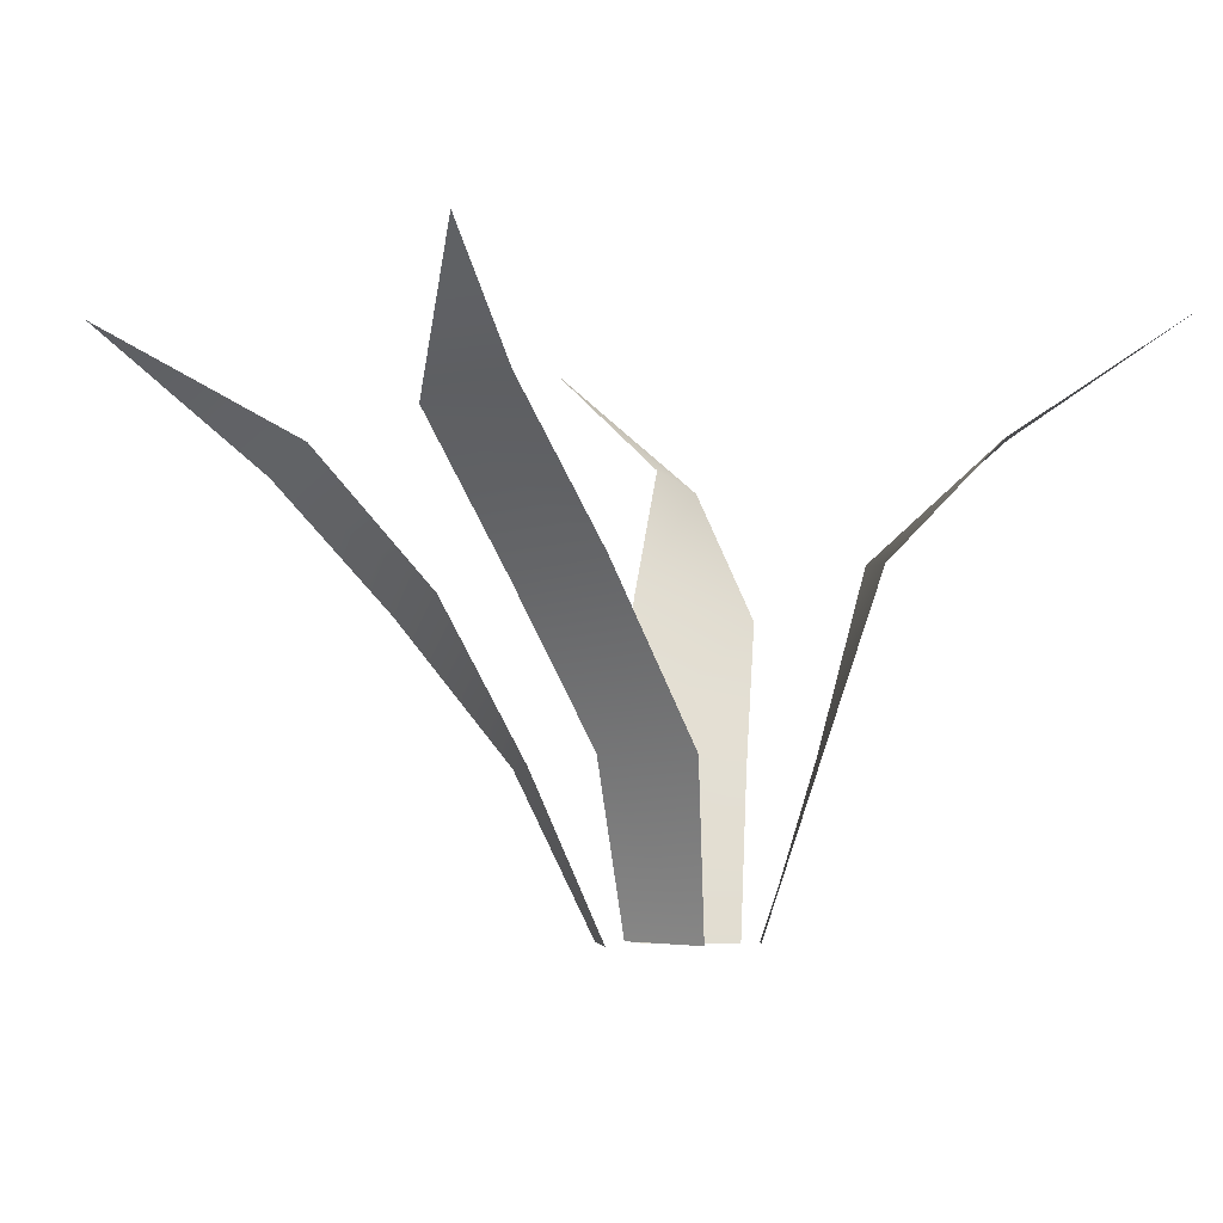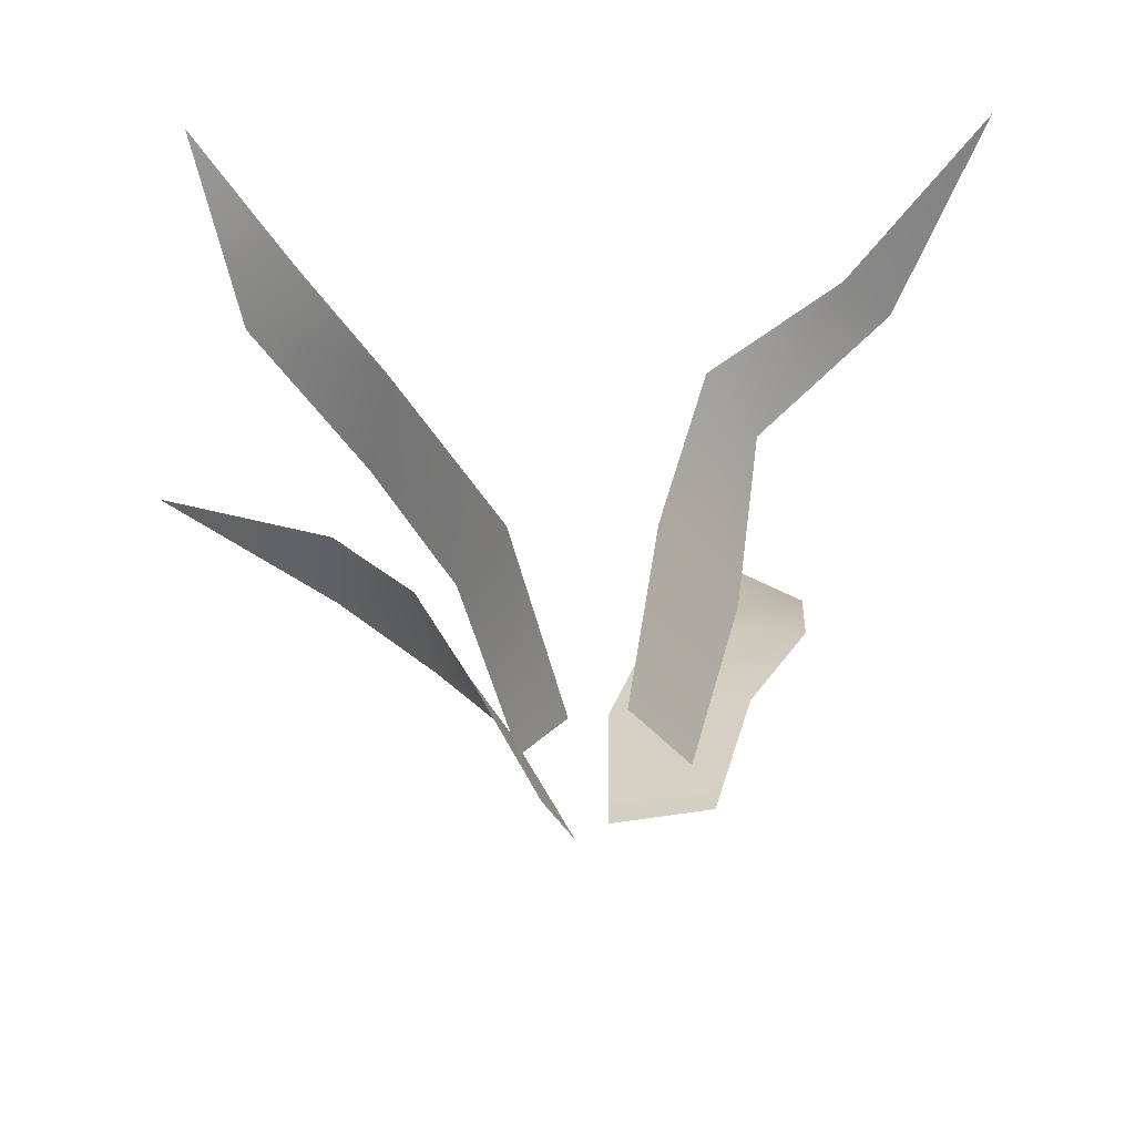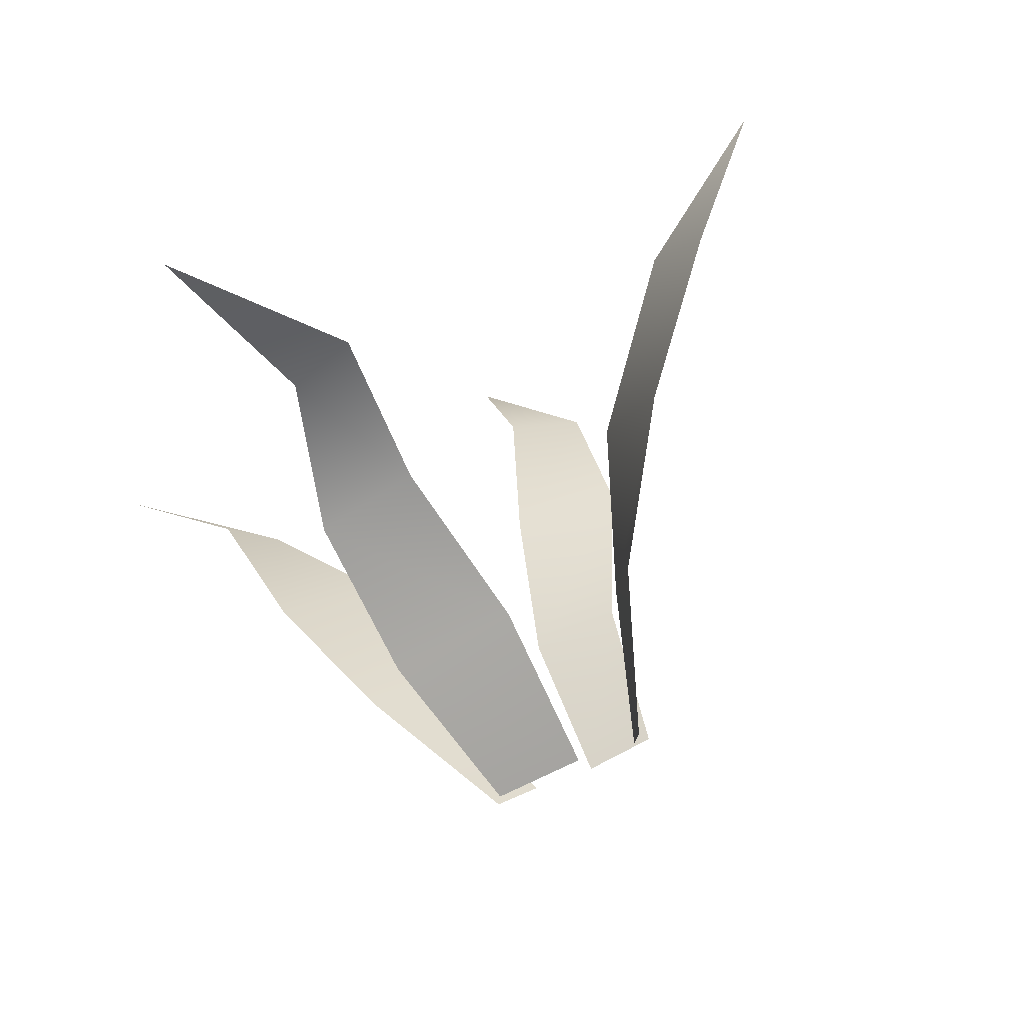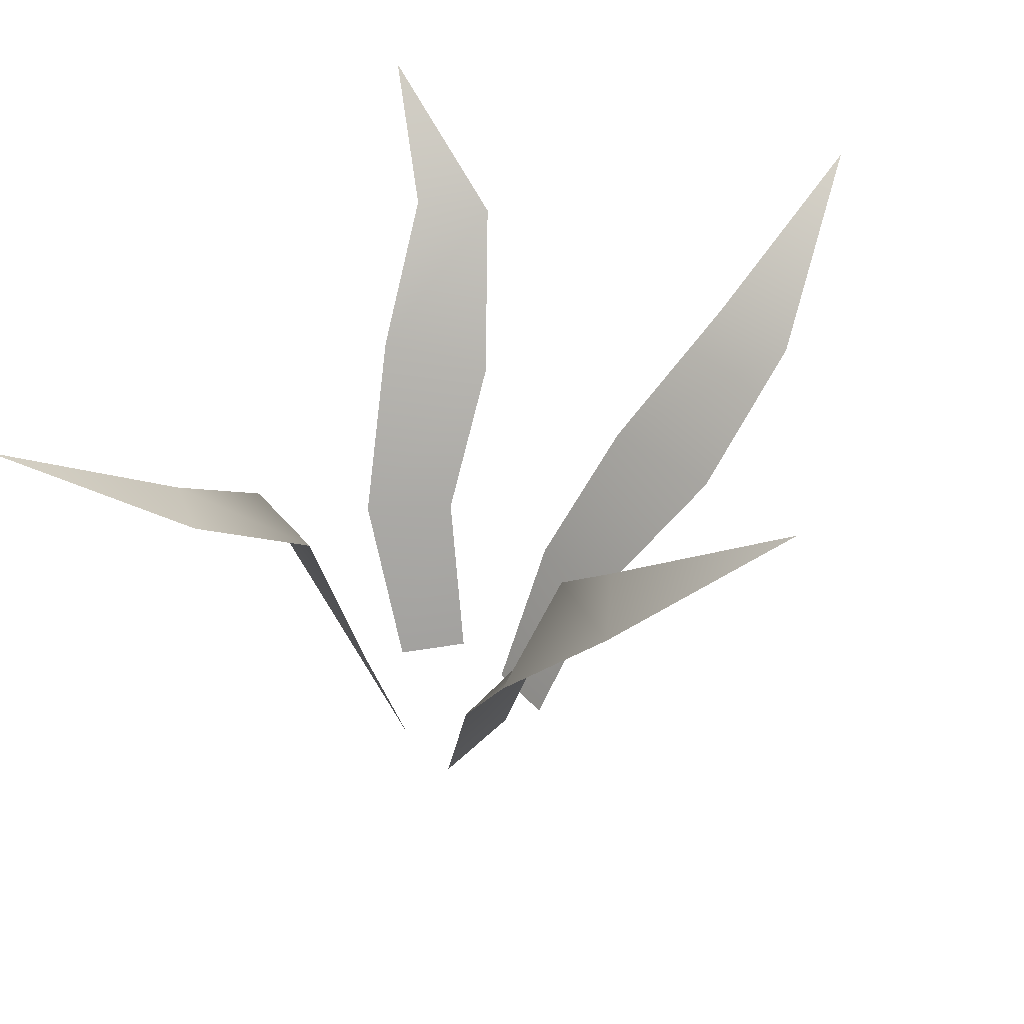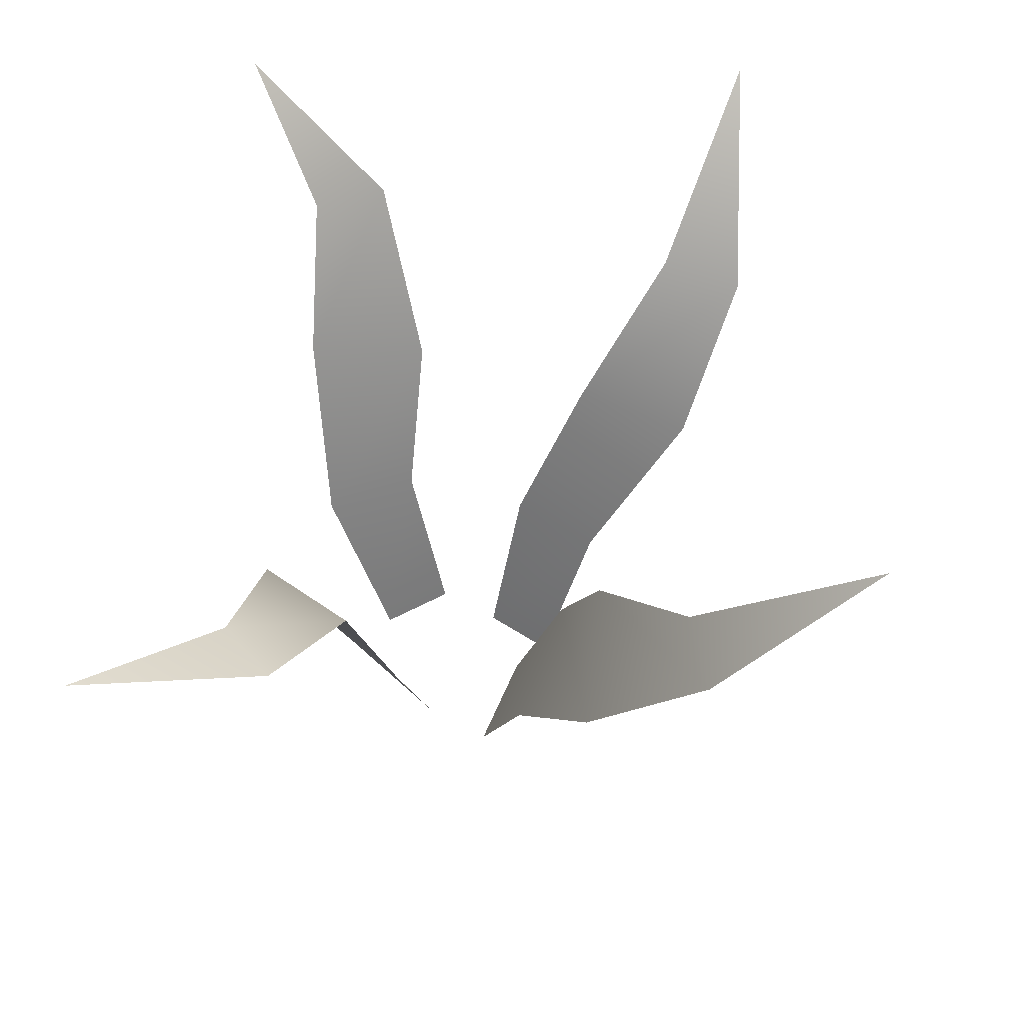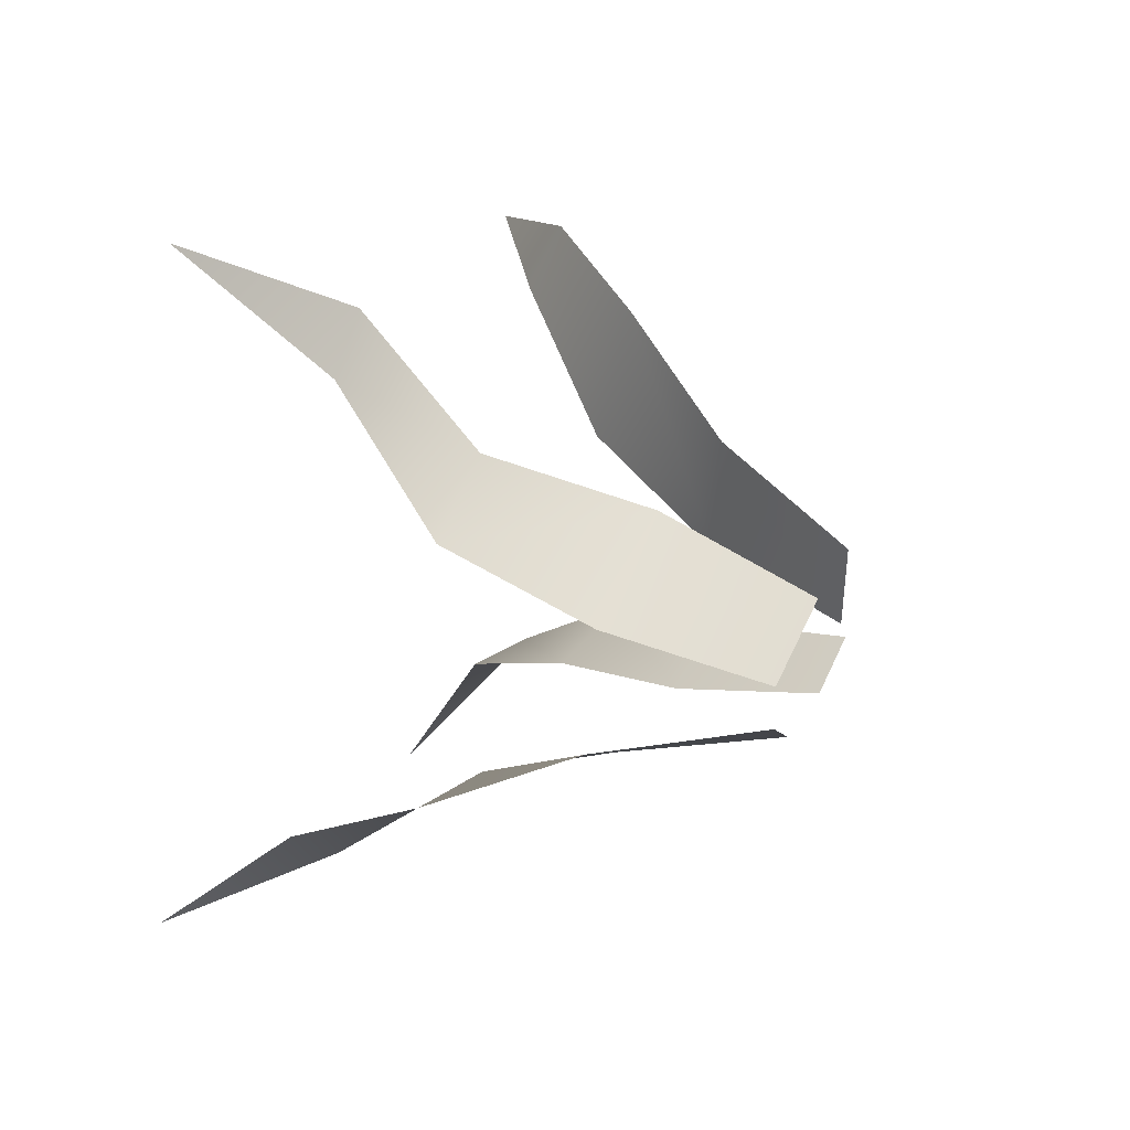
<metadata>
{"format":"obj","ext":"obj","renderer":"f3d","projection":"perspective","resolution":1024,"background":"white","views":[{"elev":-6.7,"azim":-109.2,"up":"+Y"},{"elev":-41.2,"azim":-76.9,"up":"+Y"},{"elev":78.4,"azim":-22.9,"up":"+Z"},{"elev":44.5,"azim":41.4,"up":"+Y"},{"elev":60.2,"azim":22.9,"up":"+Y"},{"elev":42.1,"azim":-61.7,"up":"+Z"}]}
</metadata>
<code>
v 0.1286 0.6265 -0.6028
v 0.0935 -0.05899 -0.01641
v 0.003801 -0.06447 -0.03537
v 0.0091 0.1333 -0.1244
v 0.1263 0.138 -0.1051
v 0.06225 0.3288 -0.2148
v 0.2101 0.3185 -0.2259
v 0.1251 0.5032 -0.3505
v 0.2233 0.4755 -0.3708
v -0.478 0.6265 -0.3568
v -0.07699 -0.05899 -0.04156
v -0.1365 -0.06447 0.02815
v -0.2403 0.1333 -0.0174
v -0.1504 0.138 -0.09843
v -0.3137 0.3288 -0.1425
v -0.1734 0.3185 -0.2028
v -0.3474 0.5032 -0.2545
v -0.2843 0.4755 -0.3326
v -0.2698 0.6434 0.5741
v -0.1323 -0.06054 0.09339
v -0.01886 -0.06054 0.1417
v -0.03213 0.1471 0.2046
v -0.1937 0.1445 0.1447
v -0.08179 0.3621 0.2453
v -0.2141 0.3464 0.2093
v -0.09661 0.513 0.418
v -0.1781 0.499 0.373
v 0.5642 0.6922 0.08988
v 0.06805 -0.06054 0.1515
v 0.06805 -0.06054 0.02822
v 0.1311 0.1471 0.01581
v 0.1393 0.1445 0.188
v 0.2032 0.3518 0.07013
v 0.2572 0.3346 0.2462
v 0.3496 0.5329 0.1531
v 0.4053 0.5151 0.227
f 5 2 3 4
f 7 5 4 6
f 9 7 6 8
f 1 9 8
f 14 11 12 13
f 16 14 13 15
f 18 16 15 17
f 10 18 17
f 23 20 21 22
f 25 23 22 24
f 27 25 24 26
f 19 27 26
f 32 29 30 31
f 34 32 31 33
f 36 34 33 35
f 28 36 35

</code>
